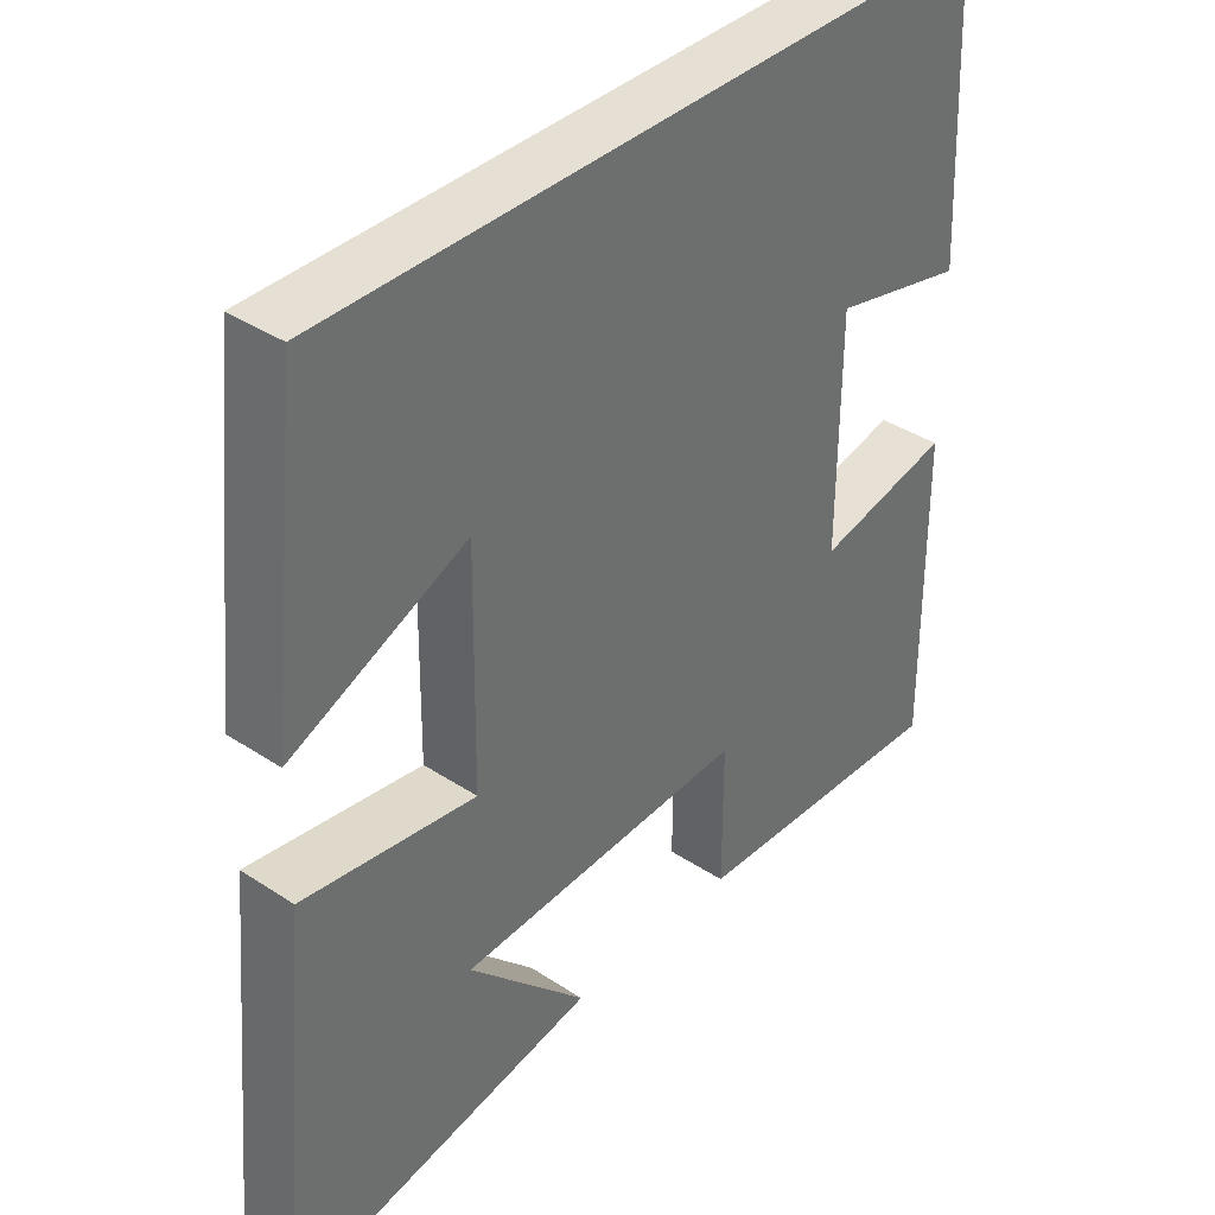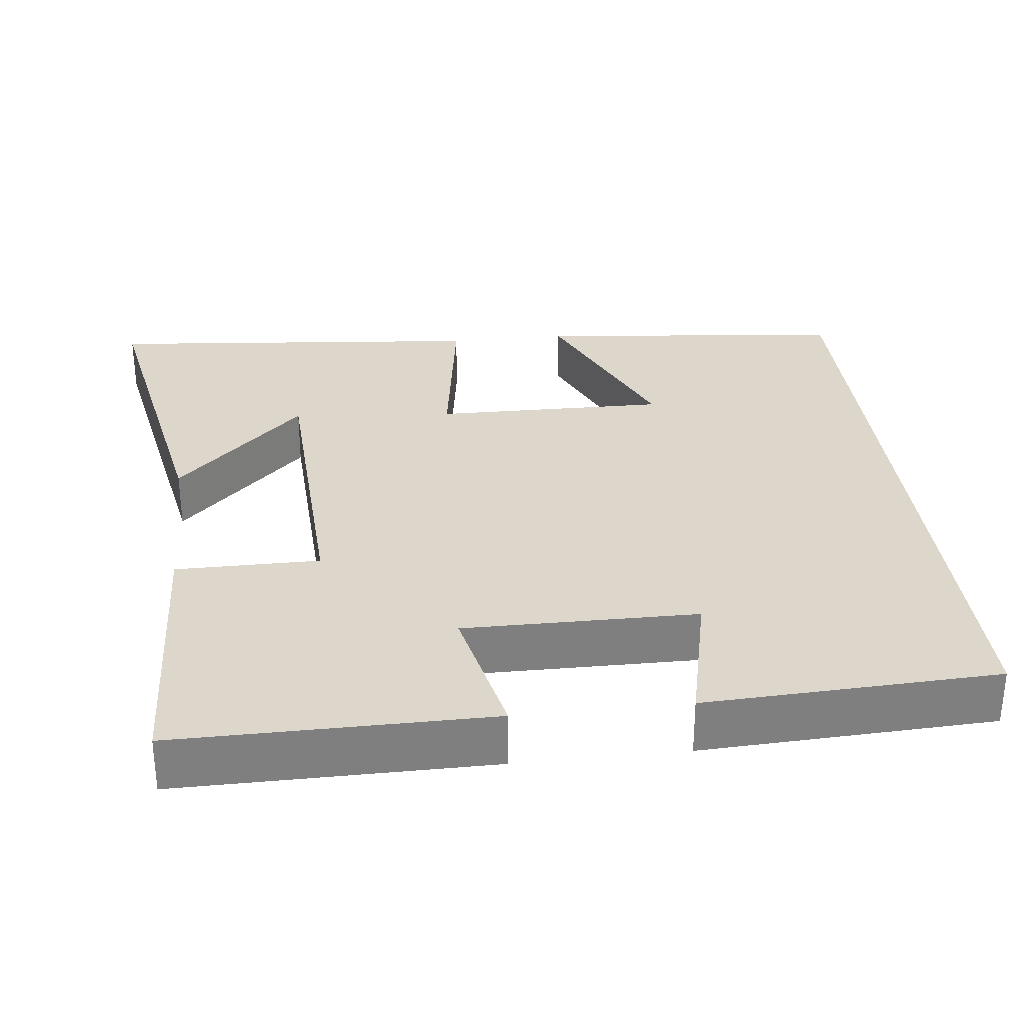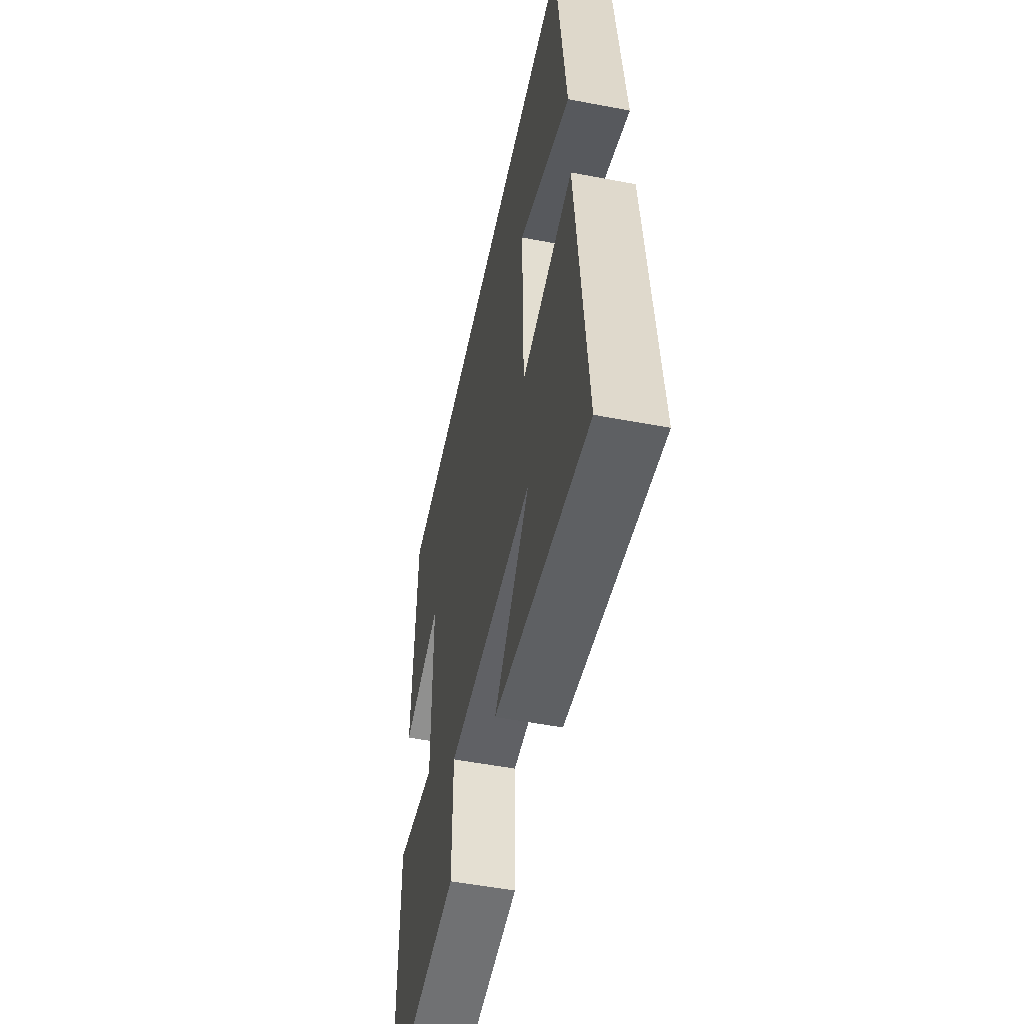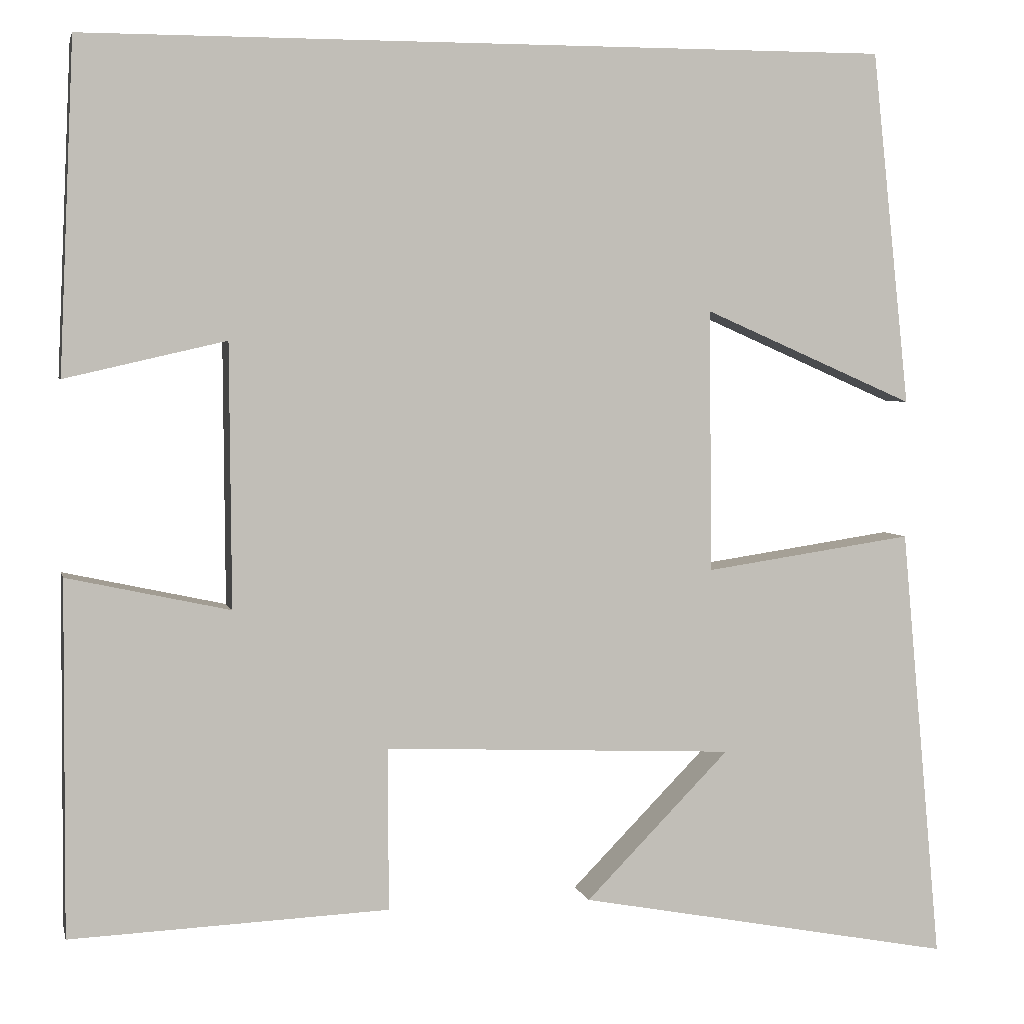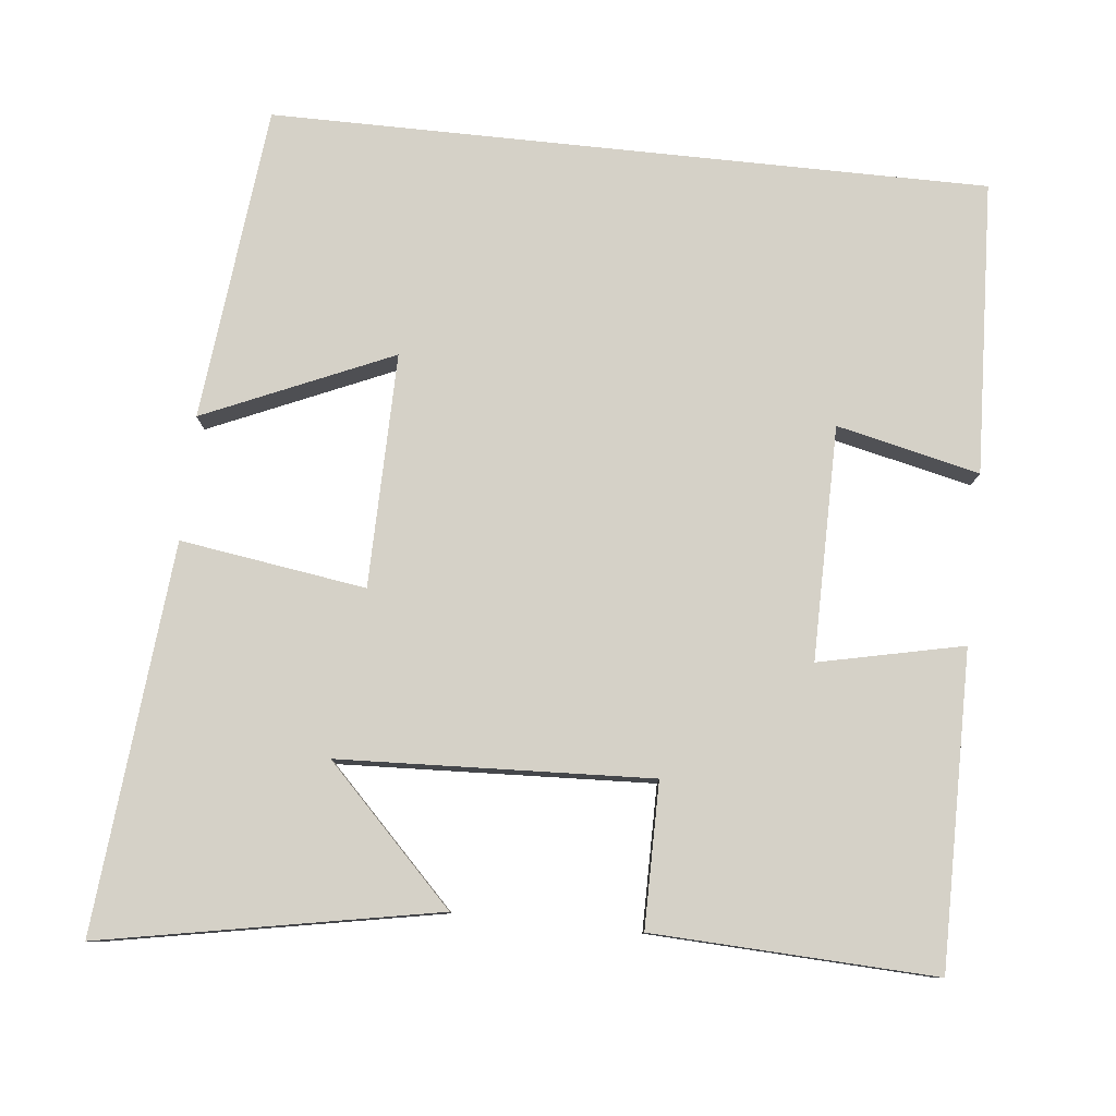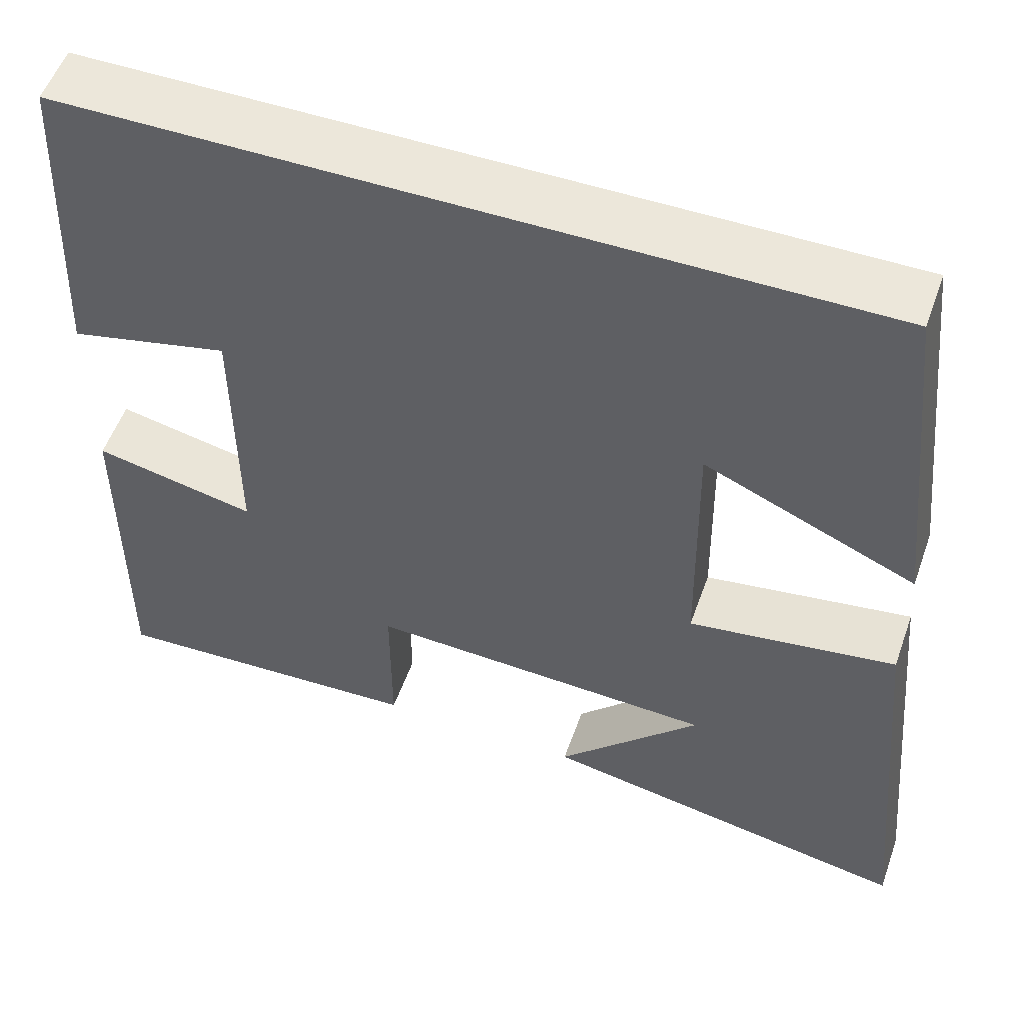
<metadata>
{"format":"obj","ext":"obj","renderer":"f3d","projection":"perspective","resolution":1024,"background":"white","views":[{"elev":38.0,"azim":130.0,"up":"+Z"},{"elev":30.6,"azim":-96.5,"up":"+Y"},{"elev":-52.6,"azim":78.4,"up":"+Z"},{"elev":3.8,"azim":-12.4,"up":"+Z"},{"elev":79.5,"azim":-174.0,"up":"+Y"},{"elev":53.7,"azim":19.4,"up":"+Z"}]}
</metadata>
<code>
v -0.483 0.07 0.5
v 0.456 0.07 0.5
v 0.5 0.07 0.087
v 0.253 0.07 0.195
v 0.257 0.07 -0.111
v 0.5 0.07 -0.075
v 0.547 0.07 -0.582
v 0.108 0.07 -0.5
v 0.276 0.07 -0.329
v -0.132 0.07 -0.311
v -0.132 0.07 -0.5
v -0.502 0.07 -0.516
v -0.5 0.07 -0.105
v -0.311 0.07 -0.146
v -0.313 0.07 0.16
v -0.5 0.07 0.117
v -0.483 0 0.5
v 0.456 0 0.5
v 0.5 0 0.087
v 0.253 0 0.195
v 0.257 0 -0.111
v 0.5 0 -0.075
v 0.547 0 -0.582
v 0.108 0 -0.5
v 0.276 0 -0.329
v -0.132 0 -0.311
v -0.132 0 -0.5
v -0.502 0 -0.516
v -0.5 0 -0.105
v -0.311 0 -0.146
v -0.313 0 0.16
v -0.5 0 0.117
f 15 16 1 2
f 14 15 2
f 12 13 14
f 11 12 14
f 10 11 14
f 9 10 14
f 7 8 9
f 5 6 7 9
f 5 9 14
f 4 5 14
f 2 3 4
f 2 4 14
f 18 17 32 31
f 18 31 30
f 30 29 28
f 30 28 27
f 30 27 26
f 30 26 25
f 25 24 23
f 25 23 22 21
f 30 25 21
f 30 21 20
f 20 19 18
f 30 20 18
f 1 17 18 2
f 2 18 19 3
f 3 19 20 4
f 4 20 21 5
f 5 21 22 6
f 6 22 23 7
f 7 23 24 8
f 8 24 25 9
f 9 25 26 10
f 10 26 27 11
f 11 27 28 12
f 12 28 29 13
f 13 29 30 14
f 14 30 31 15
f 15 31 32 16
f 16 32 17 1

</code>
